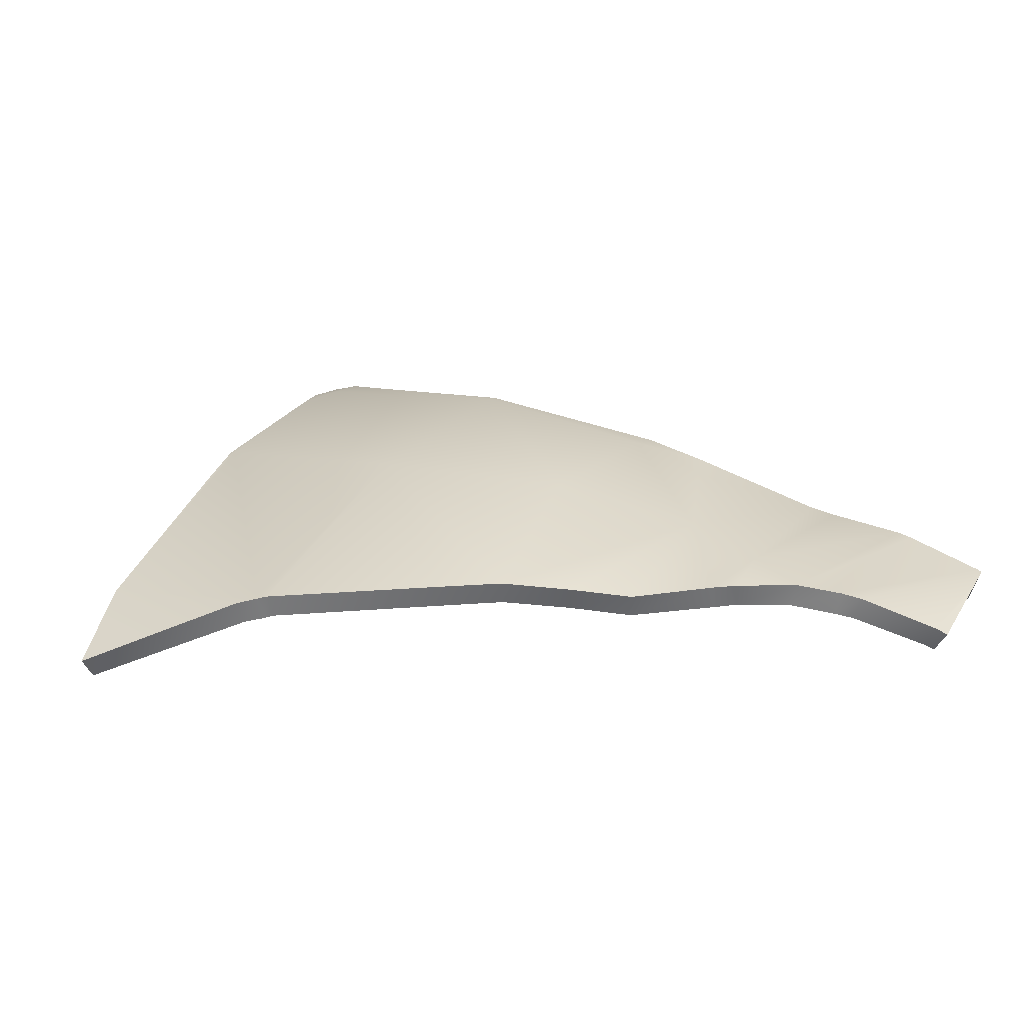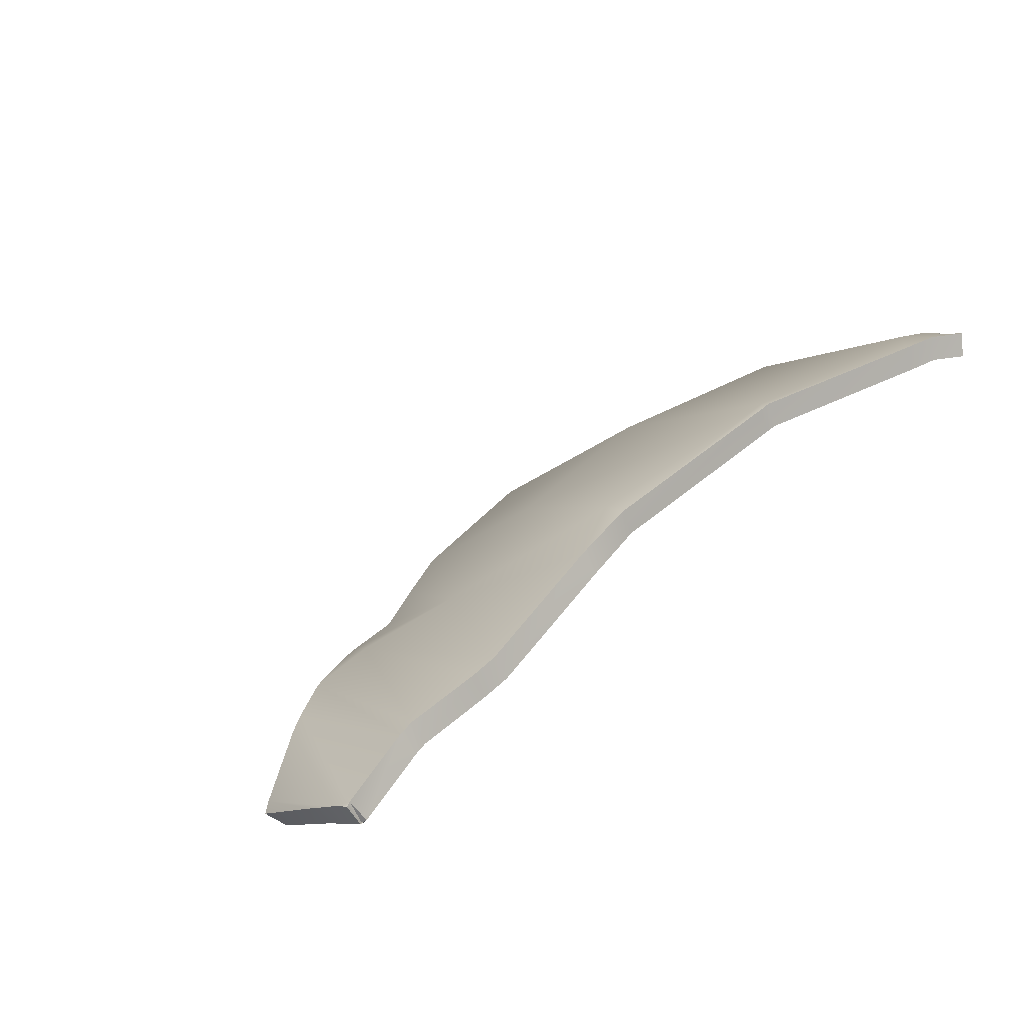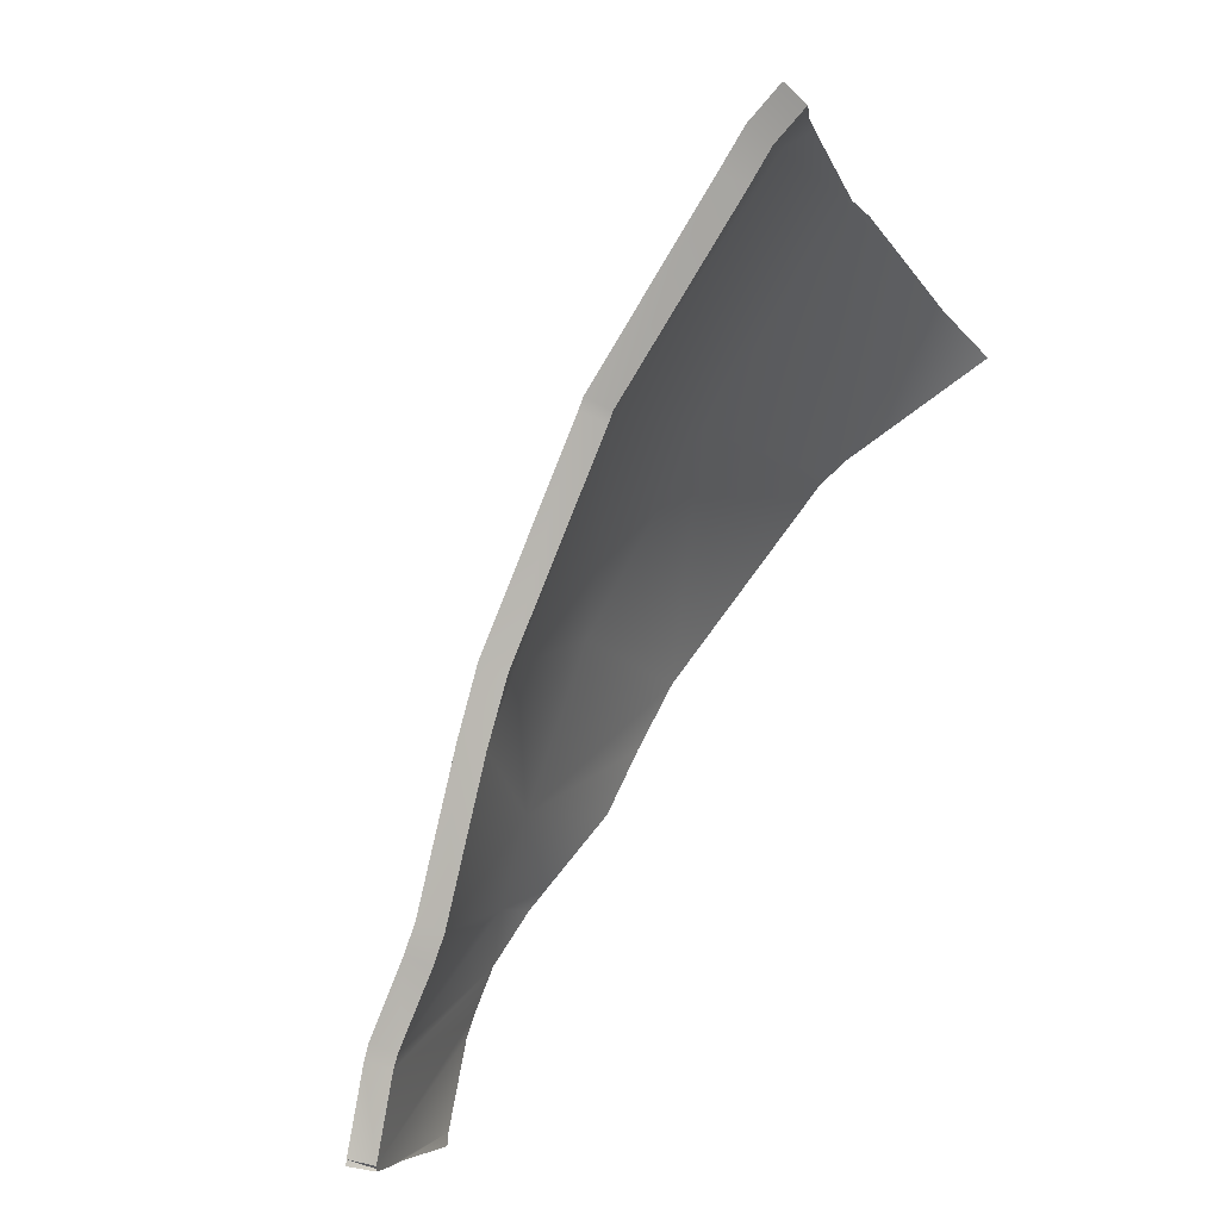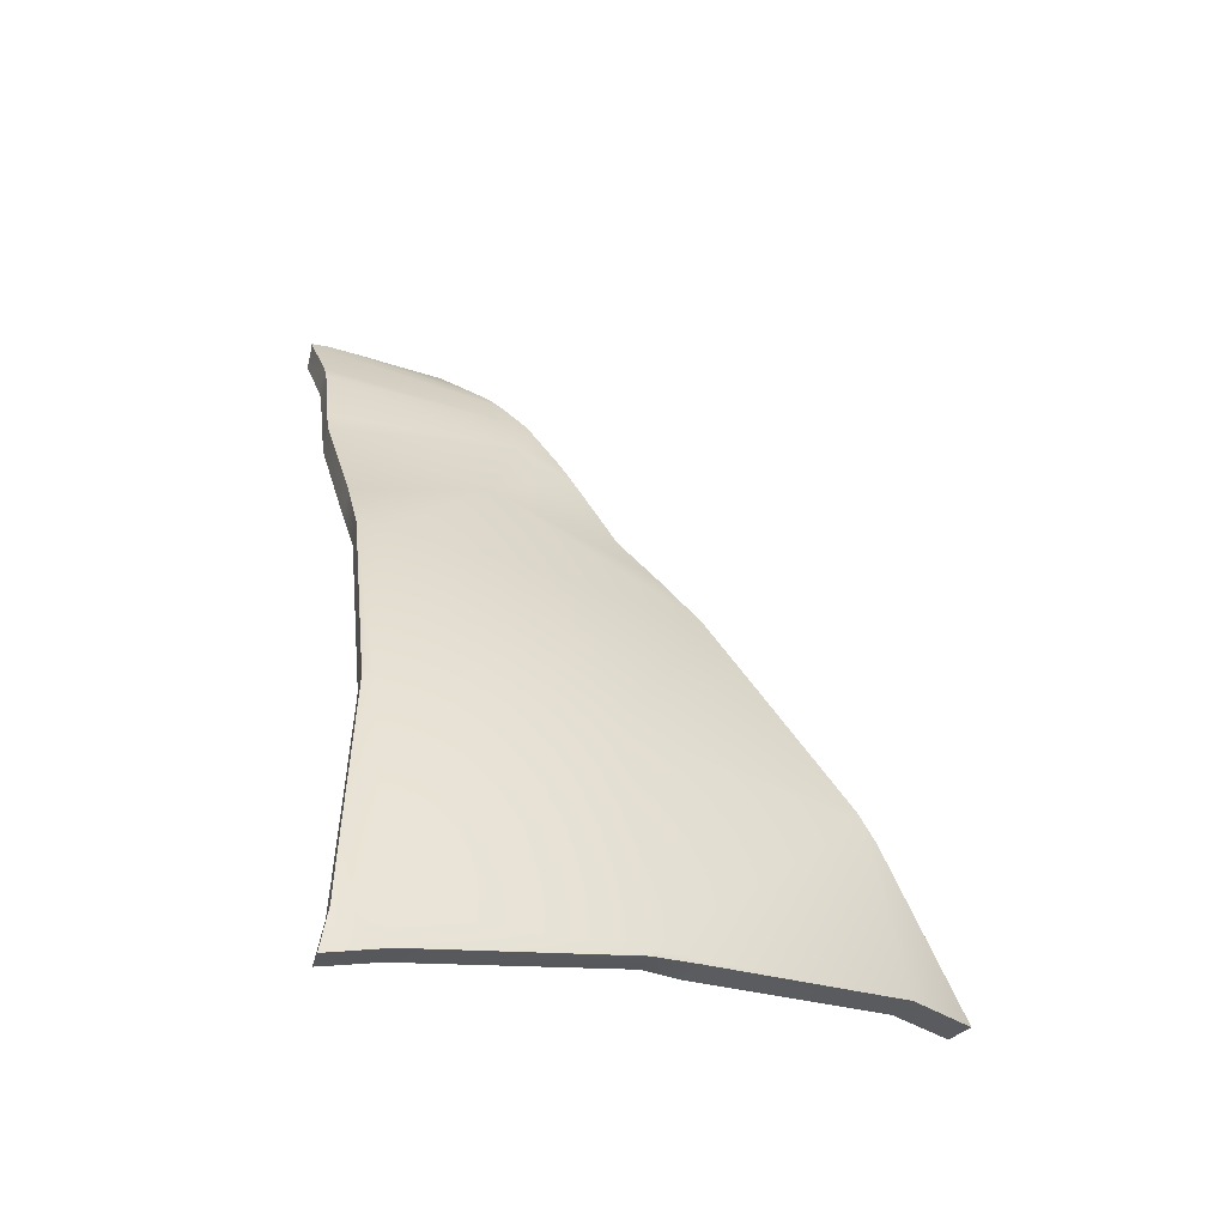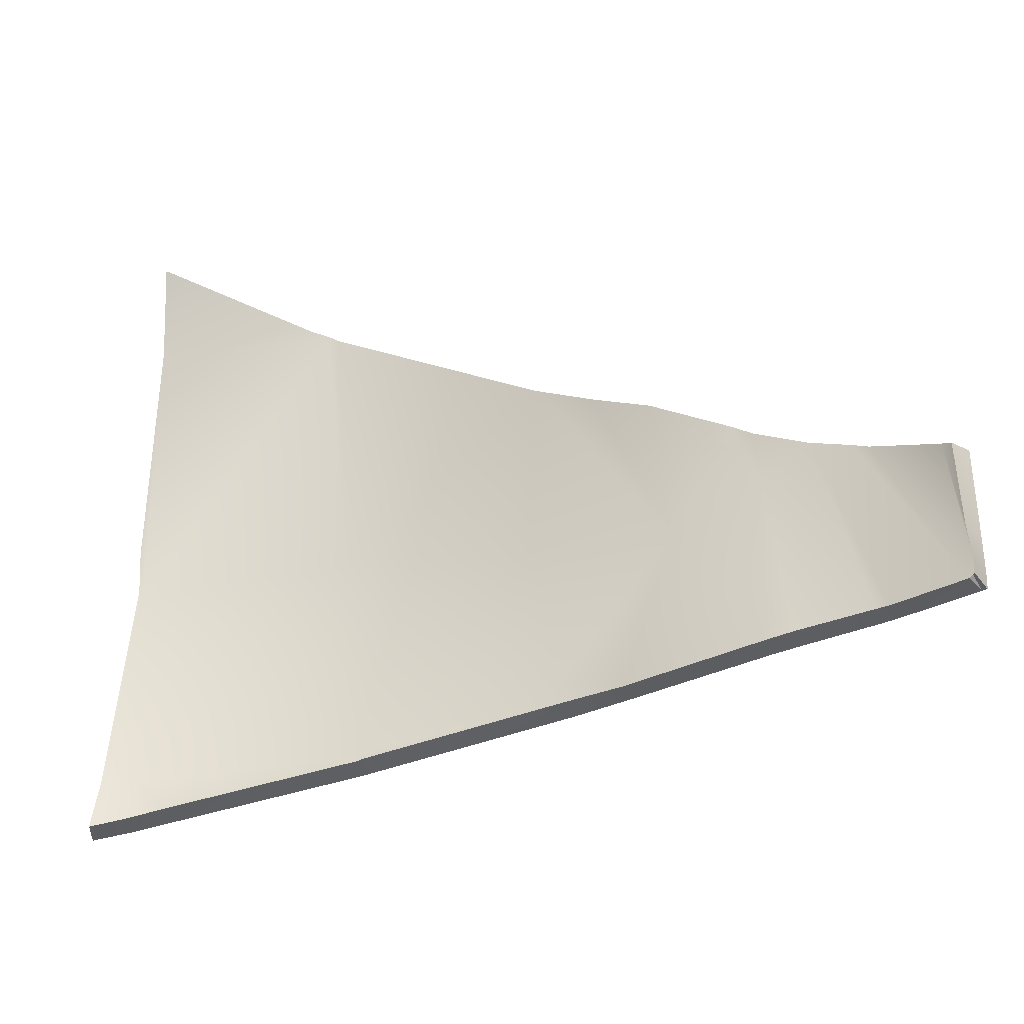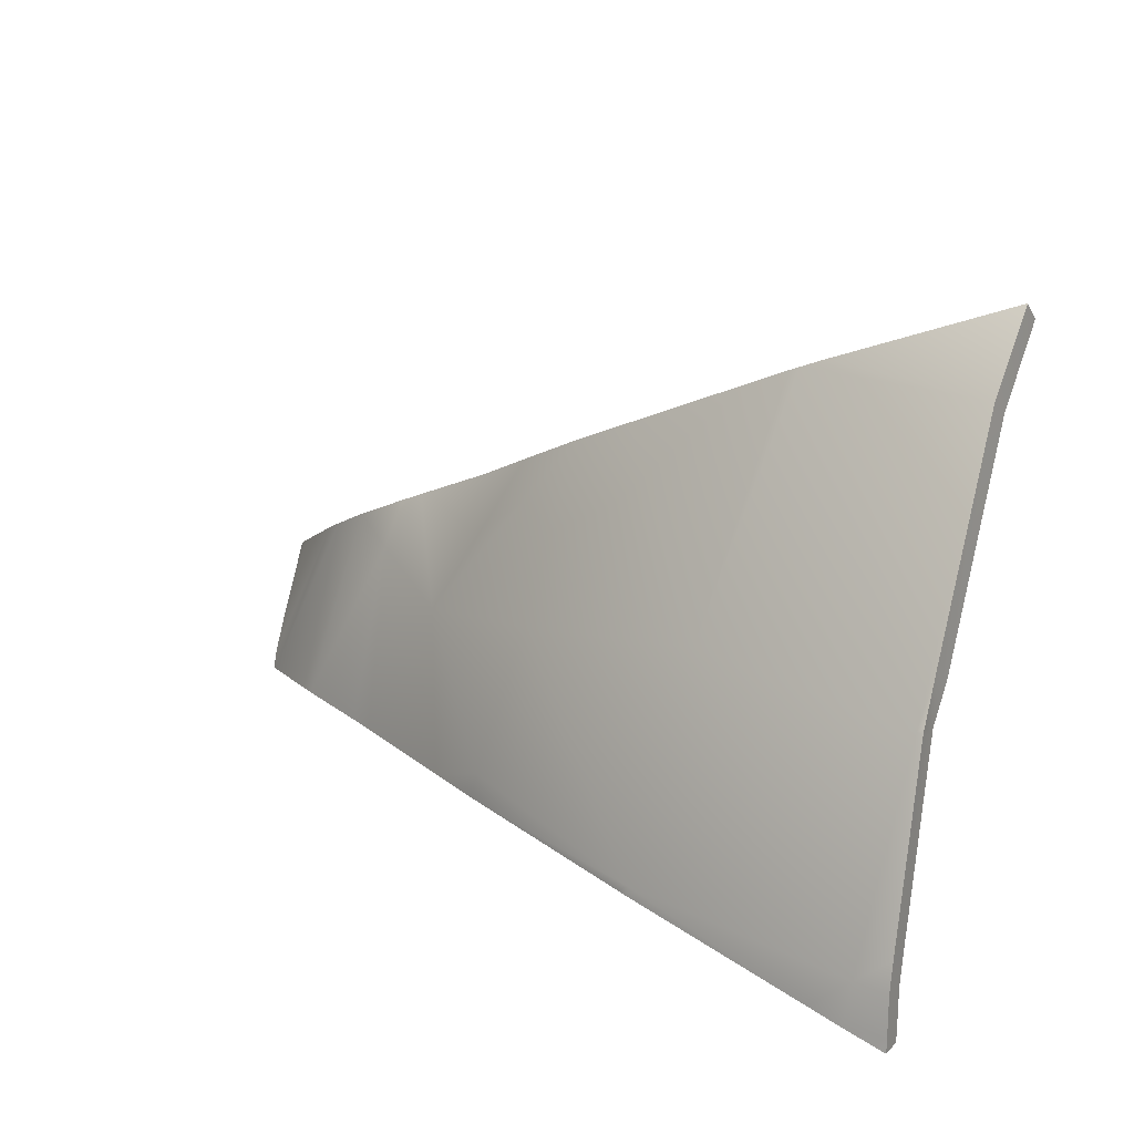
<metadata>
{"format":"obj","ext":"obj","renderer":"f3d","projection":"perspective","resolution":1024,"background":"white","views":[{"elev":-1.6,"azim":32.4,"up":"+Y"},{"elev":23.6,"azim":139.6,"up":"+Y"},{"elev":-76.4,"azim":-127.2,"up":"+Z"},{"elev":51.9,"azim":-94.4,"up":"+Y"},{"elev":-55.4,"azim":6.3,"up":"+Z"},{"elev":28.2,"azim":-146.2,"up":"+Z"}]}
</metadata>
<code>
g baseball_Explode_Thin_09
v 0.174 0.07929 -0.001759
v 0.1777 0.08872 -0.0002869
v 0.1727 0.08049 -0.003026
v 0.1808 0.07773 0.01954
v 0.1817 0.06191 0.04849
v 0.178 0.06438 0.05152
v 0.1802 0.08485 0.00605
v 0.1532 0.07664 0.07046
v 0.1777 0.08872 -0.0002869
v 0.1795 0.08759 -0.0009032
v 0.1797 0.08733 0.0002422
v 0.1802 0.08485 0.00605
v 0.1532 0.07664 0.07046
v 0.1464 0.07889 0.07524
v 0.1504 0.1025 0.006111
v 0.1309 0.08234 0.08544
v 0.1446 0.1048 0.006993
v 0.1105 0.09345 0.08103
v 0.1097 0.08204 0.0975
v 0.115 0.1131 0.008088
v 0.1009 0.08126 0.1023
v 0.07595 0.1085 0.07008
v 0.07178 0.07741 0.1175
v 0.1045 0.1164 0.008874
v 0.05066 0.08032 0.1308
v 0.05277 0.1394 0.01828
v 0.02619 0.08293 0.1459
v 0.02763 0.1471 0.03215
v 0.02921 0.1489 0.02173
v -0.05536 0.1714 0.0284
v -0.05062 0.1709 0.02454
v -0.05527 0.1722 0.02479
v -0.1327 0.1814 0.01688
v -0.1477 0.1791 0.03223
v -0.05862 0.1363 0.1097
v -0.1477 0.1443 0.1106
v -0.1477 0.1833 0.01546
v 0.01971 0.1258 0.08812
v 0.002929 0.08151 0.1587
v -0.05962 0.07745 0.1931
v -0.0632 0.07657 0.1948
v -0.1627 0.1813 0.01698
v -0.1634 0.1826 0.01157
v -0.1608 0.1781 0.03171
v -0.1594 0.1738 0.04237
v -0.1501 0.1441 0.1106
v -0.1498 0.1426 0.1126
v -0.1477 0.1326 0.1271
v -0.1371 0.07929 0.201
v -0.07132 0.07459 0.1987
v -0.1334 0.05008 0.2251
v 0.1747 0.05556 0.04524
v 0.1746 0.07069 0.01607
v 0.1716 0.05756 0.04812
v 0.1751 0.07683 0.002897
v 0.1481 0.06868 0.06728
v 0.174 0.07929 -0.001759
v 0.1727 0.08049 -0.003026
v 0.1746 0.07906 -0.002084
v 0.1751 0.07683 0.002897
v 0.1481 0.06868 0.06728
v 0.1421 0.07042 0.0721
v 0.1459 0.09407 0.00299
v 0.1271 0.0739 0.08161
v 0.1411 0.09597 0.004005
v 0.1076 0.08491 0.07675
v 0.1121 0.1039 0.005439
v 0.1071 0.07416 0.09191
v 0.101 0.1075 0.006061
v 0.07247 0.1 0.06603
v 0.04849 0.1308 0.01528
v 0.09893 0.07315 0.09677
v 0.06831 0.06971 0.1122
v 0.04659 0.0728 0.1256
v 0.02303 0.07515 0.1404
v 0.02433 0.1381 0.0292
v 0.02585 0.1397 0.01966
v -0.05712 0.162 0.02532
v -0.05334 0.1615 0.02247
v -0.05715 0.1627 0.02245
v -0.1336 0.1717 0.0145
v -0.1478 0.1696 0.02903
v -0.06026 0.1277 0.1048
v -0.1478 0.1356 0.1057
v -0.1476 0.1736 0.01301
v 0.01657 0.1175 0.08351
v 0.0003492 0.07362 0.1531
v -0.06104 0.06937 0.1874
v -0.06399 0.06843 0.1891
v -0.1617 0.1716 0.01459
v -0.1624 0.1729 0.00914
v -0.1599 0.1686 0.02874
v -0.1587 0.1646 0.03839
v -0.1495 0.1355 0.1056
v -0.149 0.1345 0.1068
v -0.1484 0.1245 0.1213
v -0.1379 0.07189 0.1943
v -0.07209 0.06671 0.1926
v -0.1341 0.04368 0.2174
v 0.1421 0.07042 0.0721
v 0.1532 0.07664 0.07046
v 0.1481 0.06868 0.06728
v 0.1464 0.07889 0.07524
v 0.1271 0.0739 0.08161
v 0.1309 0.08234 0.08544
v 0.1071 0.07416 0.09191
v 0.1097 0.08204 0.0975
v 0.09893 0.07315 0.09677
v 0.1009 0.08126 0.1023
v 0.06831 0.06971 0.1122
v 0.07178 0.07741 0.1175
v 0.04659 0.0728 0.1256
v 0.05066 0.08032 0.1308
v 0.02303 0.07515 0.1404
v 0.02619 0.08293 0.1459
v 0.0003492 0.07362 0.1531
v 0.002929 0.08151 0.1587
v -0.06104 0.06937 0.1874
v -0.05962 0.07745 0.1931
v -0.06399 0.06843 0.1891
v -0.0632 0.07657 0.1948
v -0.07209 0.06671 0.1926
v -0.07132 0.07459 0.1987
v -0.1341 0.04368 0.2174
v -0.1334 0.05008 0.2251
v 0.1797 0.08733 0.0002422
v 0.1751 0.07683 0.002897
v 0.1802 0.08485 0.00605
v 0.1746 0.07906 -0.002084
v 0.1795 0.08759 -0.0009032
v 0.1716 0.05756 0.04812
v 0.1817 0.06191 0.04849
v 0.1747 0.05556 0.04524
v 0.178 0.06438 0.05152
v 0.1481 0.06868 0.06728
v 0.1532 0.07664 0.07046
v 0.1808 0.07773 0.01954
v 0.1747 0.05556 0.04524
v 0.1817 0.06191 0.04849
v 0.1746 0.07069 0.01607
v 0.1802 0.08485 0.00605
v 0.1751 0.07683 0.002897
v 0.1746 0.07906 -0.002084
v 0.1795 0.08759 -0.0009032
v 0.174 0.07929 -0.001759
v 0.1777 0.08872 -0.0002869
v 0.1504 0.1025 0.006111
v 0.1727 0.08049 -0.003026
v 0.1459 0.09407 0.00299
v 0.1446 0.1048 0.006993
v 0.1411 0.09597 0.004005
v 0.115 0.1131 0.008088
v 0.1121 0.1039 0.005439
v 0.1045 0.1164 0.008874
v 0.101 0.1075 0.006061
v 0.05277 0.1394 0.01828
v 0.04849 0.1308 0.01528
v 0.02921 0.1489 0.02173
v 0.02585 0.1397 0.01966
v -0.05062 0.1709 0.02454
v -0.05334 0.1615 0.02247
v -0.05527 0.1722 0.02479
v -0.05715 0.1627 0.02245
v -0.1327 0.1814 0.01688
v -0.1336 0.1717 0.0145
v -0.1477 0.1833 0.01546
v -0.1476 0.1736 0.01301
v -0.1634 0.1826 0.01157
v -0.1624 0.1729 0.00914
v -0.1627 0.1813 0.01698
v -0.1624 0.1729 0.00914
v -0.1634 0.1826 0.01157
v -0.1617 0.1716 0.01459
v -0.1608 0.1781 0.03171
v -0.1599 0.1686 0.02874
v -0.1594 0.1738 0.04237
v -0.1587 0.1646 0.03839
v -0.1501 0.1441 0.1106
v -0.1495 0.1355 0.1056
v -0.1498 0.1426 0.1126
v -0.149 0.1345 0.1068
v -0.1477 0.1326 0.1271
v -0.1484 0.1245 0.1213
v -0.1371 0.07929 0.201
v -0.1379 0.07189 0.1943
v -0.1334 0.05008 0.2251
v -0.1341 0.04368 0.2174
g baseball_Explode_Thin_09_0
f 3 2 1
f 6 5 4
f 4 7 6
f 8 6 7
f 11 10 9
f 12 11 9
f 13 12 9
f 14 13 9
f 15 14 9
f 14 15 16
f 15 17 16
f 17 18 16
f 18 19 16
f 18 17 20
f 21 19 18
f 18 22 21
f 23 21 22
f 20 24 18
f 22 18 24
f 22 25 23
f 24 26 22
f 25 22 27
f 28 22 26
f 26 29 28
f 28 29 30
f 31 30 29
f 31 32 30
f 32 33 30
f 34 30 33
f 30 34 35
f 35 34 36
f 33 37 34
f 22 28 38
f 38 28 30
f 38 27 22
f 30 35 38
f 38 35 27
f 39 27 35
f 35 40 39
f 40 35 41
f 36 41 35
f 34 37 42
f 43 42 37
f 34 42 44
f 34 44 45
f 34 45 36
f 46 36 45
f 36 46 47
f 36 47 48
f 36 48 49
f 41 36 49
f 50 41 49
f 49 51 50
f 54 53 52
f 53 54 55
f 56 55 54
f 59 58 57
f 60 58 59
f 61 58 60
f 62 58 61
f 63 58 62
f 62 64 63
f 63 64 65
f 65 64 66
f 66 67 65
f 66 64 68
f 67 66 69
f 70 69 66
f 69 70 71
f 72 66 68
f 66 72 70
f 73 70 72
f 70 73 74
f 74 75 70
f 76 71 70
f 71 76 77
f 76 78 77
f 79 77 78
f 79 78 80
f 80 78 81
f 82 81 78
f 78 83 82
f 83 84 82
f 81 82 85
f 70 86 76
f 86 78 76
f 86 70 75
f 78 86 83
f 86 75 83
f 87 83 75
f 83 87 88
f 88 89 83
f 84 83 89
f 82 90 85
f 91 85 90
f 82 92 90
f 82 93 92
f 82 84 93
f 94 93 84
f 84 95 94
f 84 96 95
f 84 97 96
f 89 97 84
f 98 97 89
f 97 98 99
f 102 101 100
f 103 100 101
f 100 103 104
f 105 104 103
f 104 105 106
f 107 106 105
f 106 107 108
f 109 108 107
f 108 109 110
f 111 110 109
f 110 111 112
f 113 112 111
f 112 113 114
f 115 114 113
f 114 115 116
f 117 116 115
f 116 117 118
f 119 118 117
f 118 119 120
f 121 120 119
f 120 121 122
f 123 122 121
f 122 123 124
f 125 124 123
f 128 127 126
f 129 126 127
f 126 129 130
f 133 132 131
f 134 131 132
f 131 134 135
f 136 135 134
f 139 138 137
f 140 137 138
f 137 140 141
f 142 141 140
f 145 144 143
f 144 145 146
f 146 148 147
f 149 147 148
f 147 149 150
f 151 150 149
f 150 151 152
f 153 152 151
f 152 153 154
f 155 154 153
f 154 155 156
f 157 156 155
f 156 157 158
f 159 158 157
f 158 159 160
f 161 160 159
f 160 161 162
f 163 162 161
f 162 163 164
f 165 164 163
f 164 165 166
f 167 166 165
f 166 167 168
f 169 168 167
f 172 171 170
f 173 170 171
f 170 173 174
f 175 174 173
f 174 175 176
f 177 176 175
f 176 177 178
f 179 178 177
f 178 179 180
f 181 180 179
f 180 181 182
f 183 182 181
f 182 183 184
f 185 184 183
f 184 185 186
f 187 186 185

</code>
